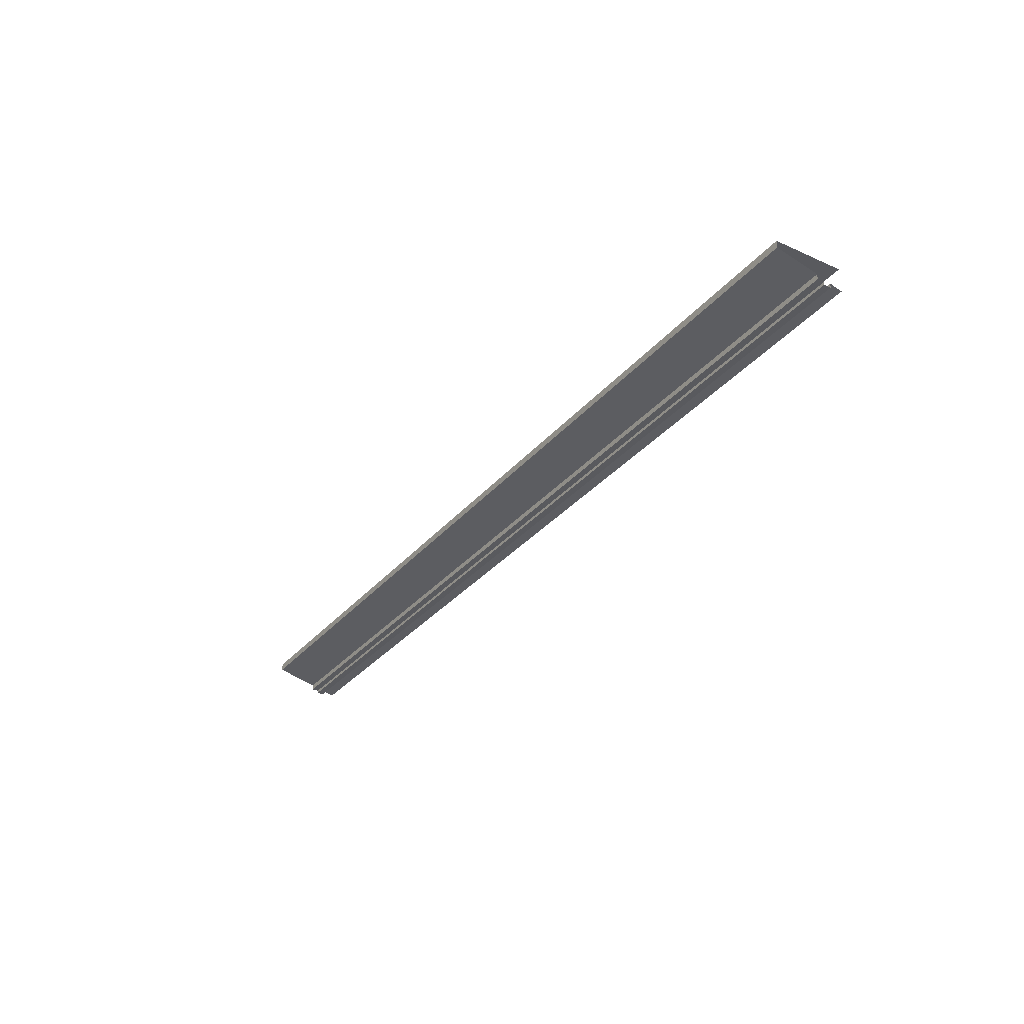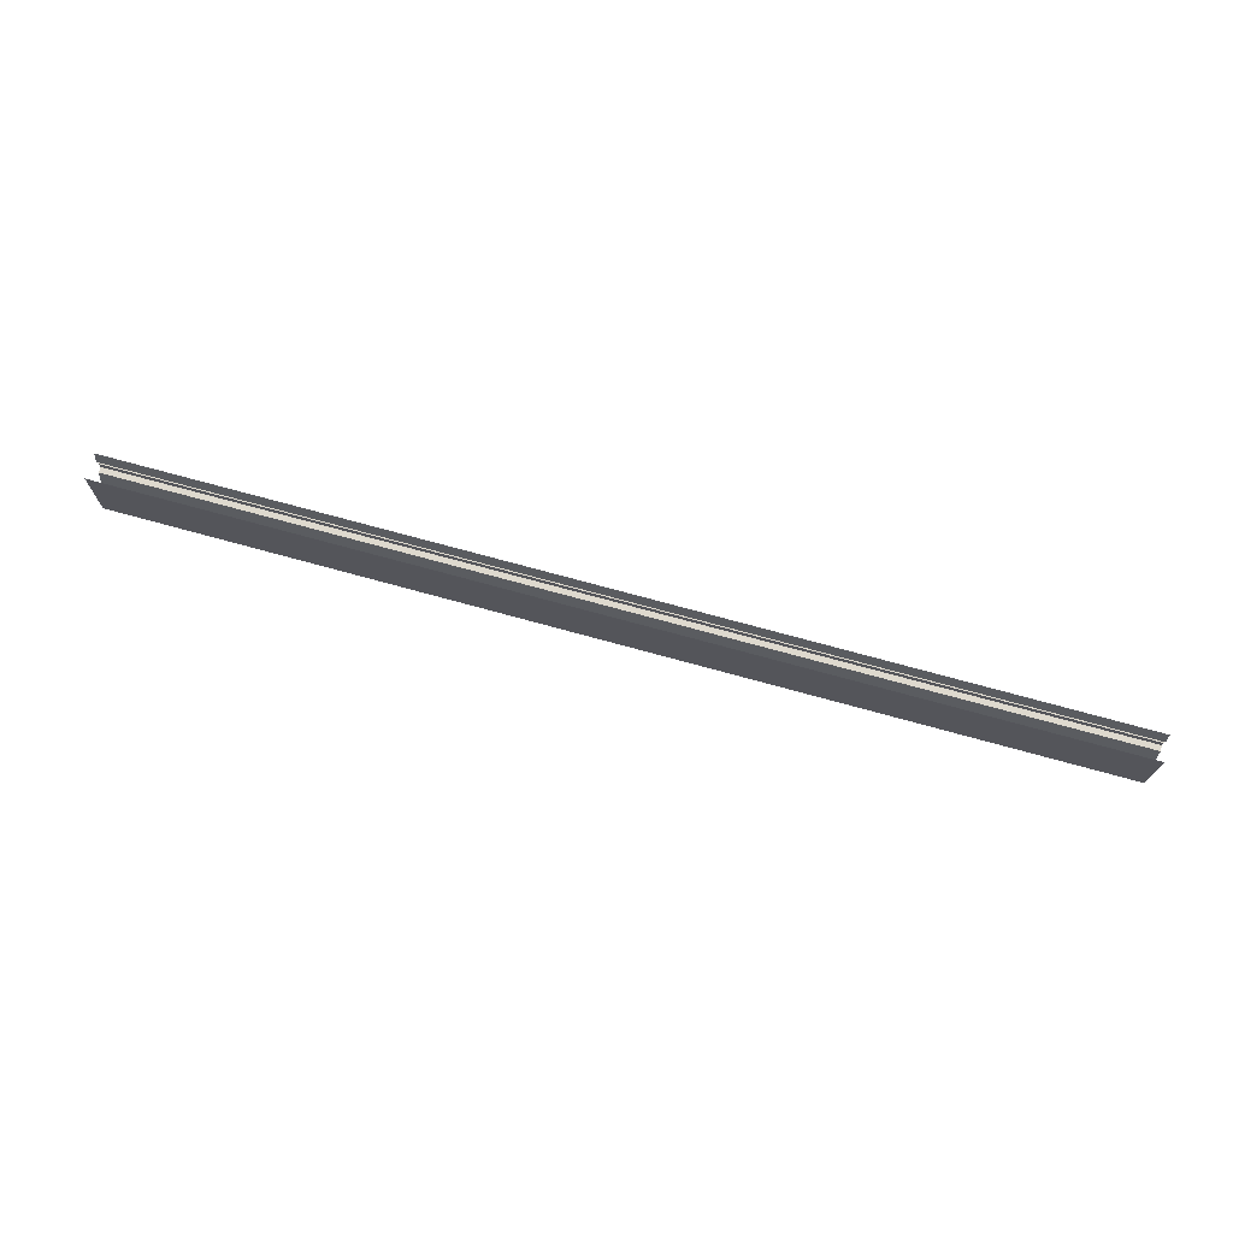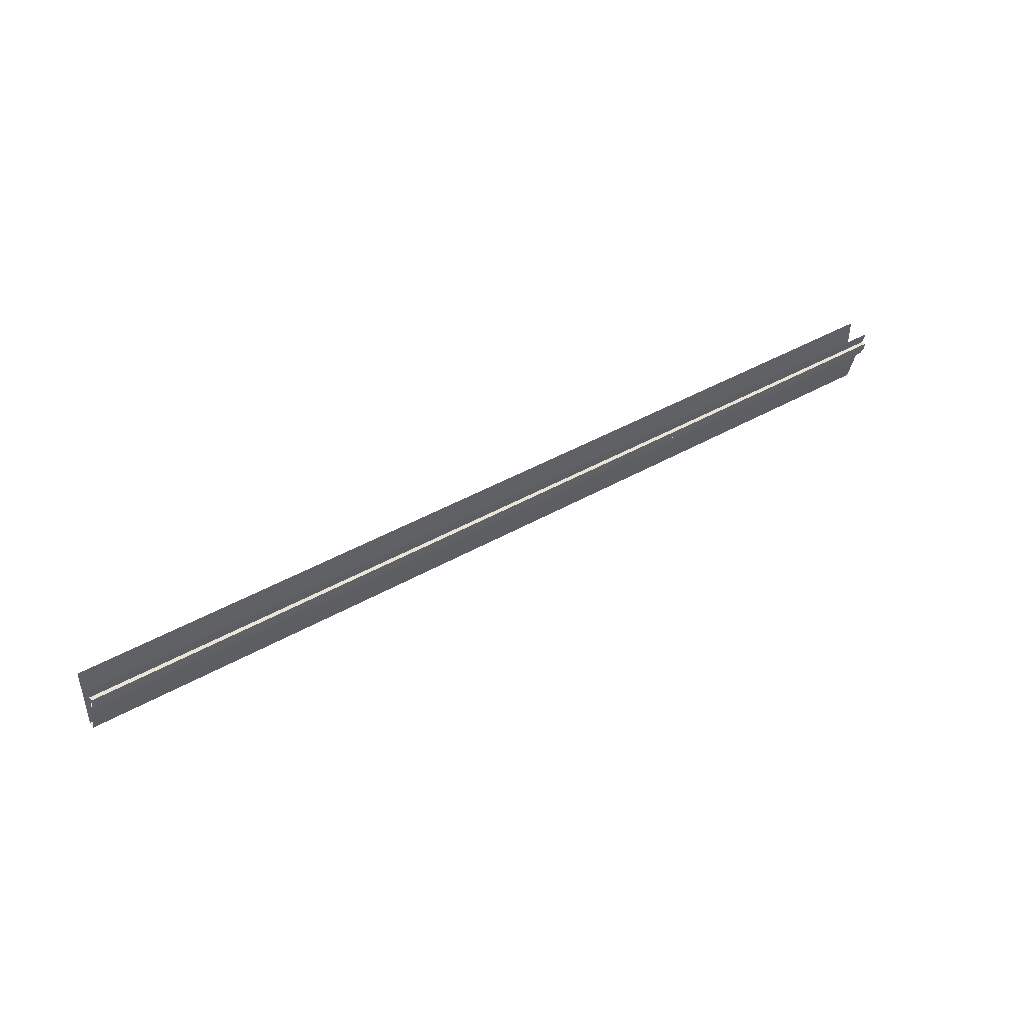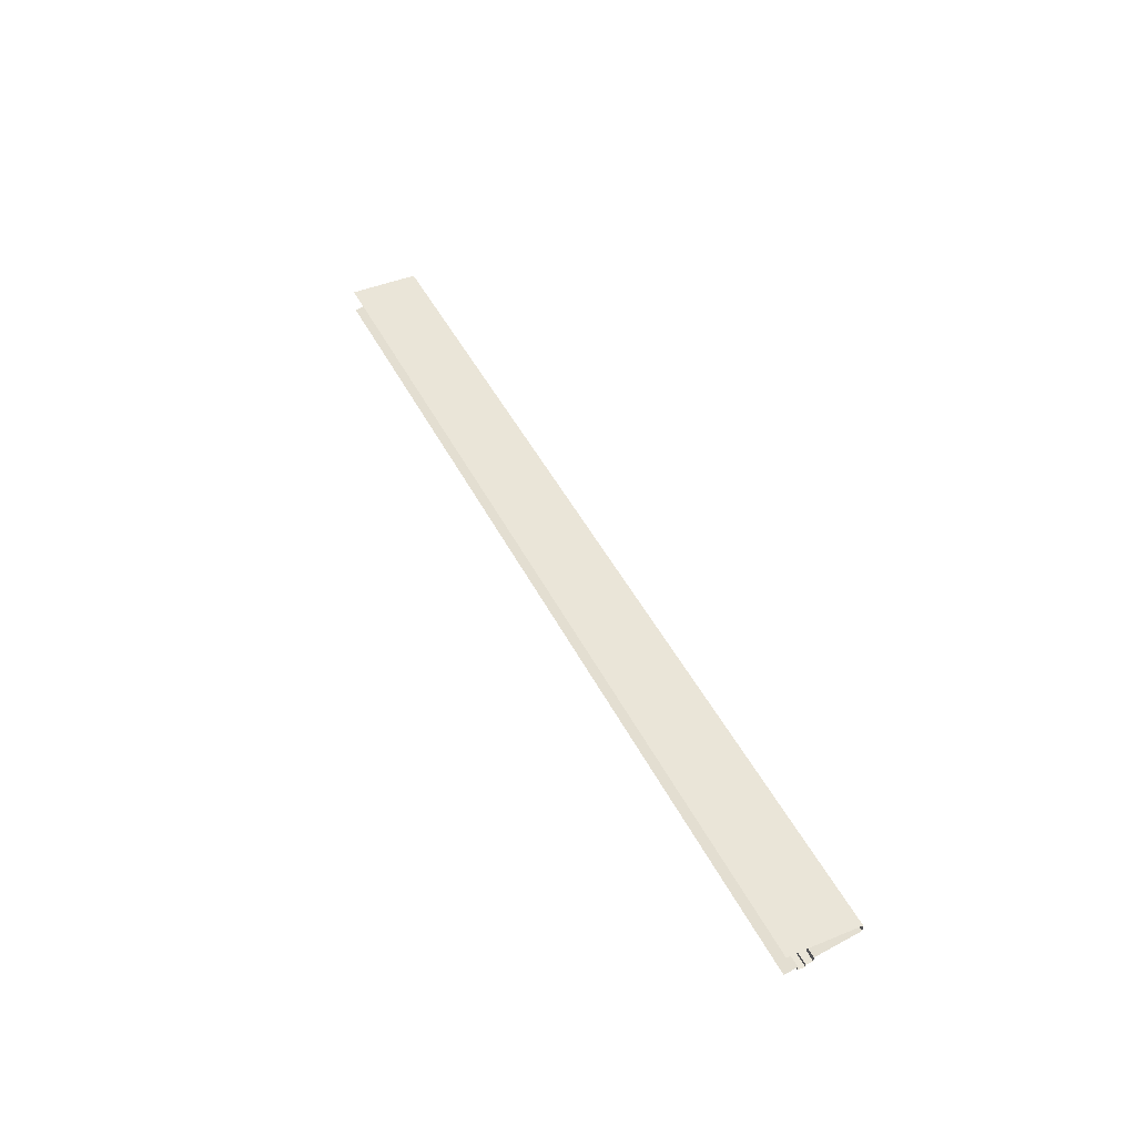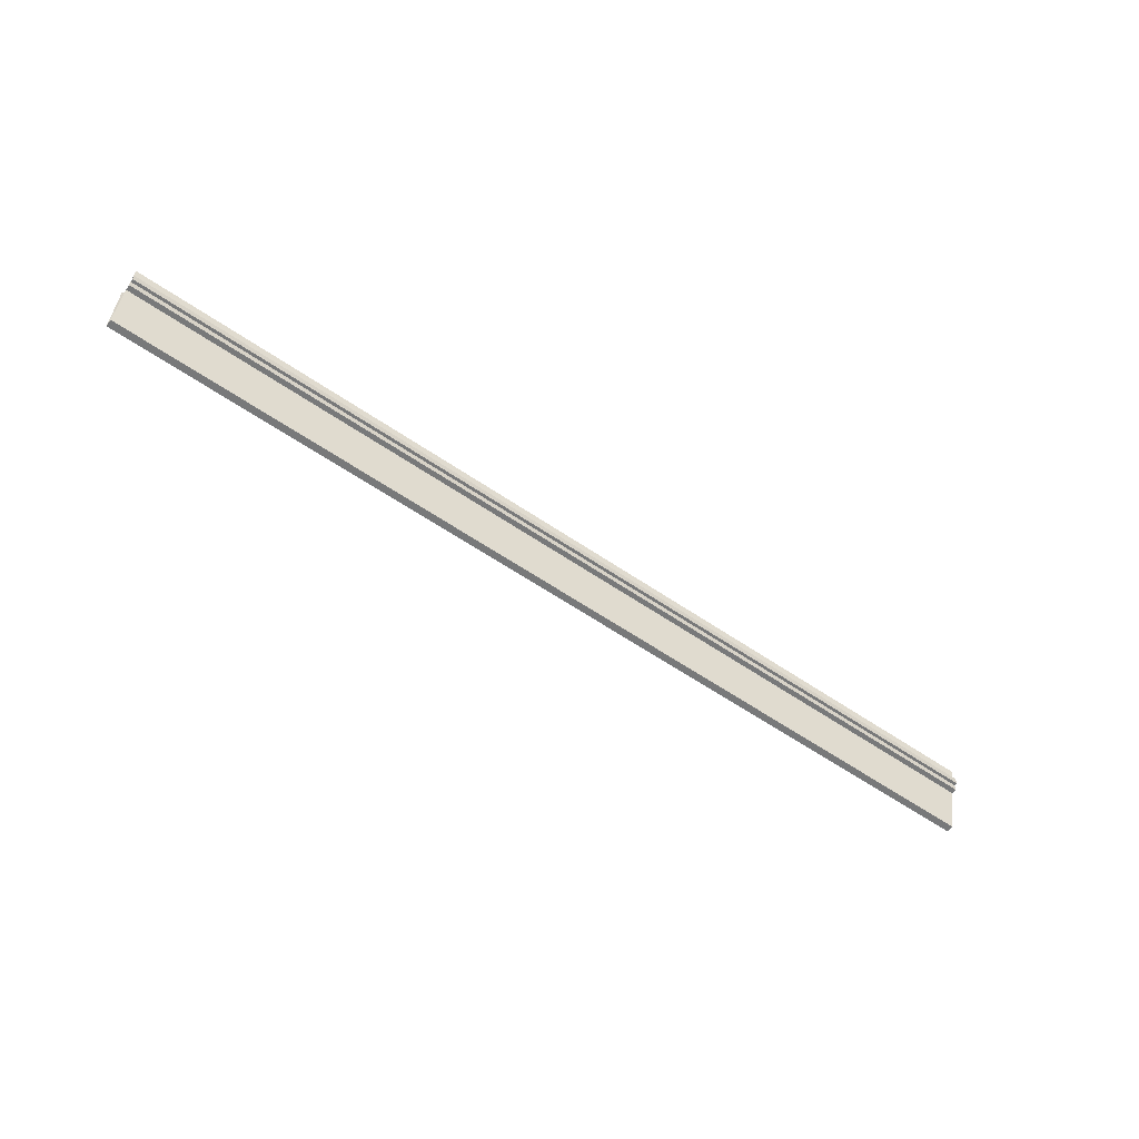
<metadata>
{"format":"obj","ext":"obj","renderer":"f3d","projection":"perspective","resolution":1024,"background":"white","views":[{"elev":-31.8,"azim":-122.6,"up":"+Y"},{"elev":71.4,"azim":-164.5,"up":"+Z"},{"elev":43.5,"azim":-33.9,"up":"+Z"},{"elev":45.1,"azim":64.7,"up":"+Y"},{"elev":-57.7,"azim":-35.7,"up":"+Z"}]}
</metadata>
<code>
o CSCC/CSCC_3/ID486#ID486
v 0.6173 0.6558 -0.05184
v -0.6461 0.646 -0.05184
v -0.6461 0.6558 -0.05184
v 0.6173 0.646 -0.05184
v 0.6173 0.646 -0.05184
v 0.6173 0.6558 -0.05184
v -0.6461 0.646 -0.05184
v -0.6461 0.6558 -0.05184
v 0.6173 0.6558 0.04188
v -0.6461 0.6558 -0.05184
v -0.6461 0.6558 0.04188
v 0.6173 0.6558 -0.05184
v 0.6173 0.6558 -0.05184
v 0.6173 0.6558 0.04188
v -0.6461 0.6558 -0.05184
v -0.6461 0.6558 0.04188
v 0.6173 0.646 -0.05184
v -0.6461 0.6327 0.005864
v -0.6461 0.646 -0.05184
v 0.6173 0.6327 0.005864
v 0.6173 0.6327 0.005864
v 0.6173 0.646 -0.05184
v -0.6461 0.6327 0.005864
v -0.6461 0.646 -0.05184
v 0.6173 0.6327 0.005864
v -0.6461 0.6254 0.005864
v -0.6461 0.6327 0.005864
v 0.6173 0.6254 0.005864
v 0.6173 0.6254 0.005864
v 0.6173 0.6327 0.005864
v -0.6461 0.6254 0.005864
v -0.6461 0.6327 0.005864
v 0.6173 0.6254 0.005864
v -0.6461 0.6254 0.01525
v -0.6461 0.6254 0.005864
v 0.6173 0.6254 0.01525
v 0.6173 0.6254 0.01525
v 0.6173 0.6254 0.005864
v -0.6461 0.6254 0.01525
v -0.6461 0.6254 0.005864
v 0.6173 0.6254 0.01525
v -0.6461 0.6213 0.01525
v -0.6461 0.6254 0.01525
v 0.6173 0.6213 0.01525
v 0.6173 0.6213 0.01525
v 0.6173 0.6254 0.01525
v -0.6461 0.6213 0.01525
v -0.6461 0.6254 0.01525
v -0.6461 0.6213 0.01525
v 0.6173 0.6213 0.02487
v -0.6461 0.6213 0.02487
v 0.6173 0.6213 0.01525
v 0.6173 0.6213 0.01525
v -0.6461 0.6213 0.01525
v 0.6173 0.6213 0.02487
v -0.6461 0.6213 0.02487
v -0.6461 0.6213 0.02487
v 0.6173 0.6272 0.02487
v -0.6461 0.6272 0.02487
v 0.6173 0.6213 0.02487
v 0.6173 0.6213 0.02487
v -0.6461 0.6213 0.02487
v 0.6173 0.6272 0.02487
v -0.6461 0.6272 0.02487
v 0.6173 0.6272 0.02487
v -0.6461 0.6239 0.03907
v -0.6461 0.6272 0.02487
v 0.6173 0.6239 0.03907
v 0.6173 0.6239 0.03907
v 0.6173 0.6272 0.02487
v -0.6461 0.6239 0.03907
v -0.6461 0.6272 0.02487
v 0.6173 0.6239 0.03907
v -0.6461 0.6233 0.04188
v -0.6461 0.6239 0.03907
v 0.6173 0.6233 0.04188
v 0.6173 0.6233 0.04188
v 0.6173 0.6239 0.03907
v -0.6461 0.6233 0.04188
v -0.6461 0.6239 0.03907
f 1 2 3
f 2 1 4
f 5 6 7
f 8 7 6
f 9 10 11
f 10 9 12
f 13 14 15
f 16 15 14
f 17 18 19
f 18 17 20
f 21 22 23
f 24 23 22
f 25 26 27
f 26 25 28
f 29 30 31
f 32 31 30
f 33 34 35
f 34 33 36
f 37 38 39
f 40 39 38
f 41 42 43
f 42 41 44
f 45 46 47
f 48 47 46
f 49 50 51
f 50 49 52
f 53 54 55
f 56 55 54
f 57 58 59
f 58 57 60
f 61 62 63
f 64 63 62
f 65 66 67
f 66 65 68
f 69 70 71
f 72 71 70
f 73 74 75
f 74 73 76
f 77 78 79
f 80 79 78

</code>
